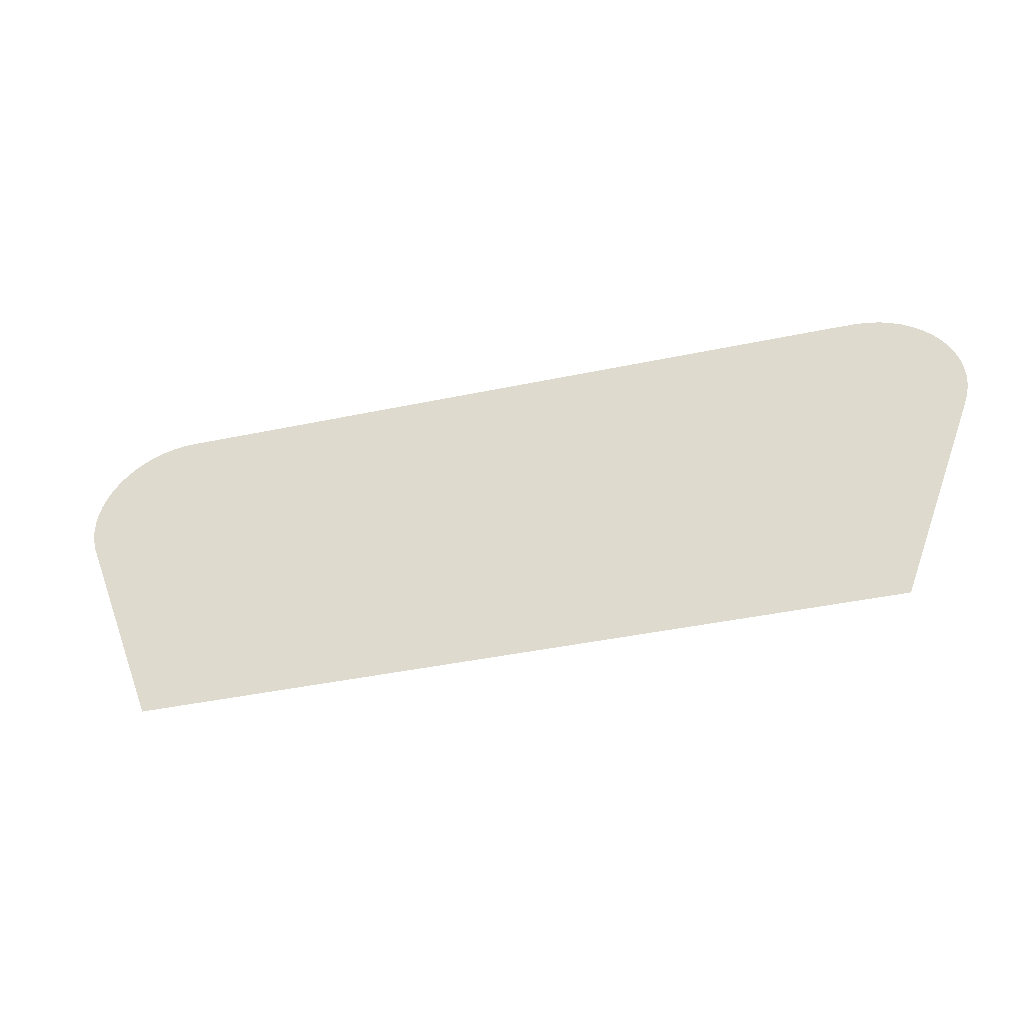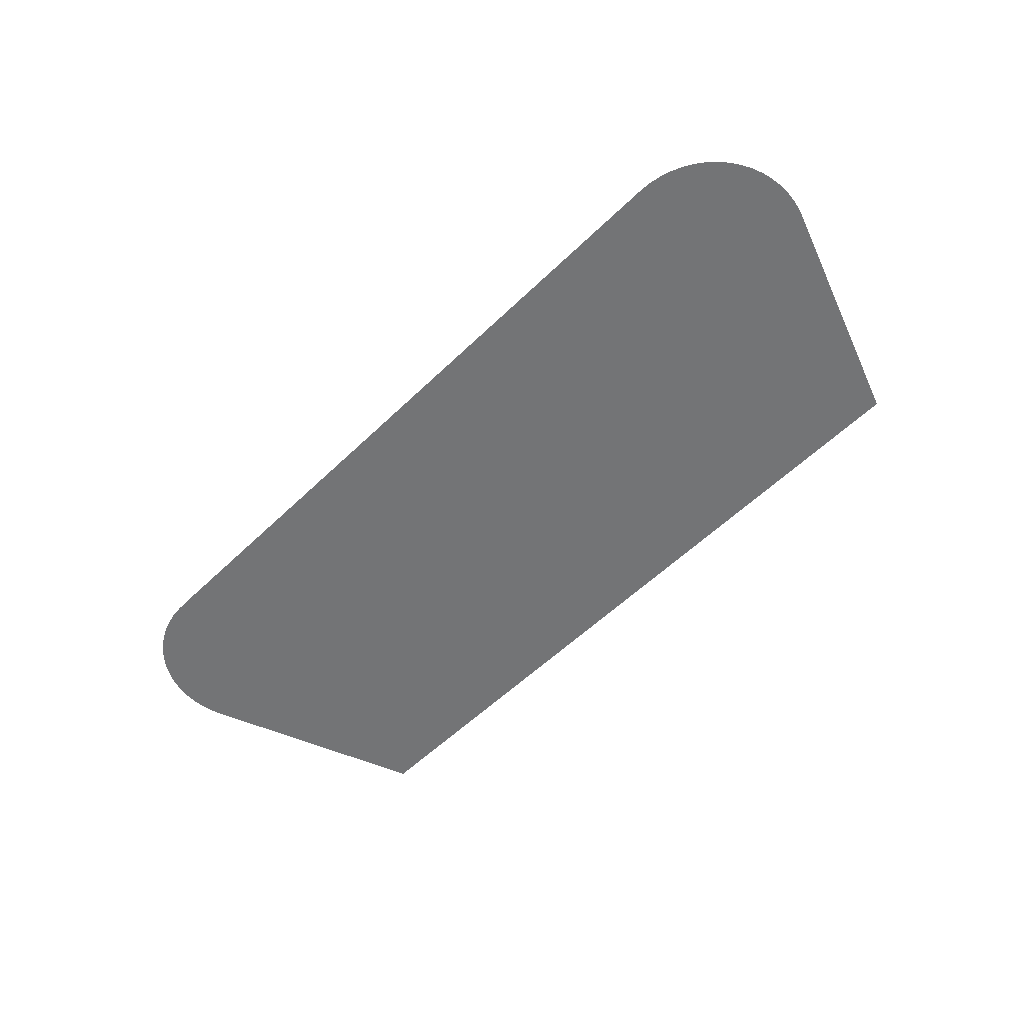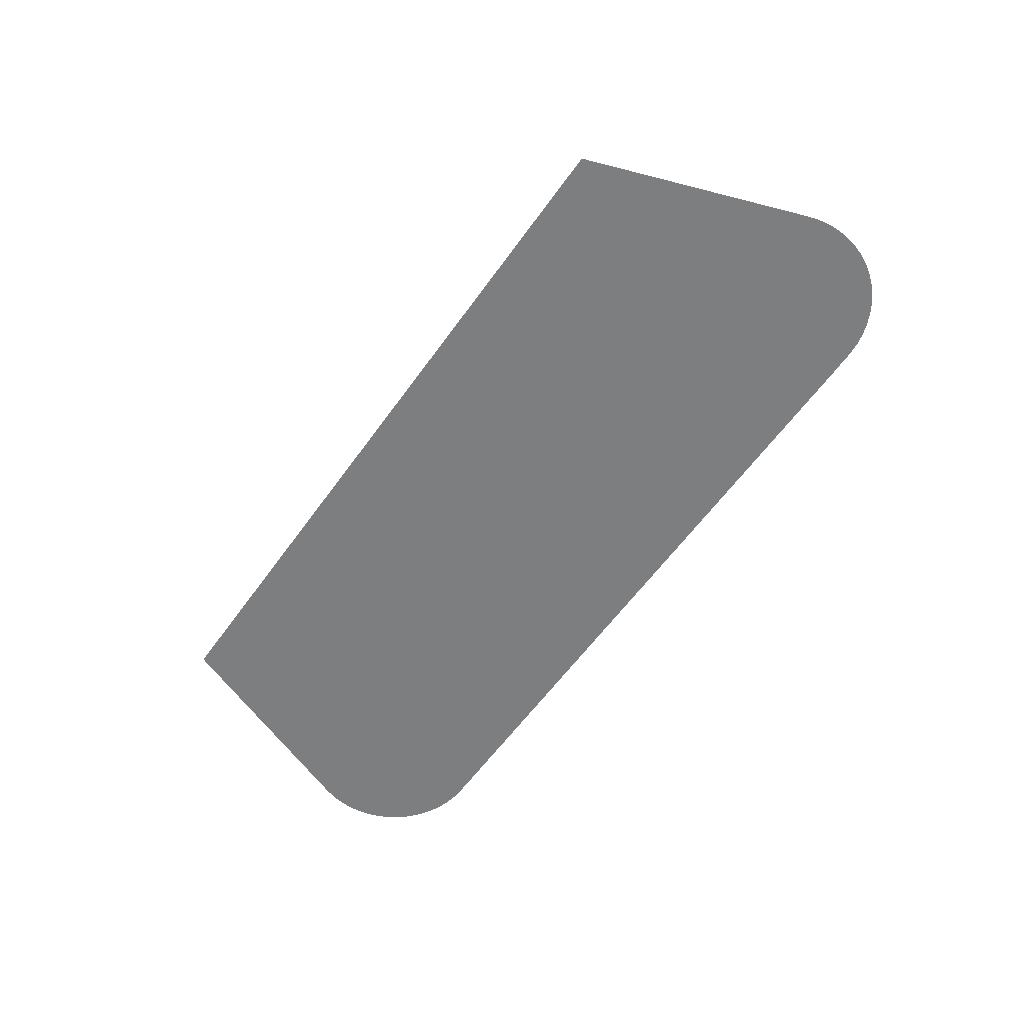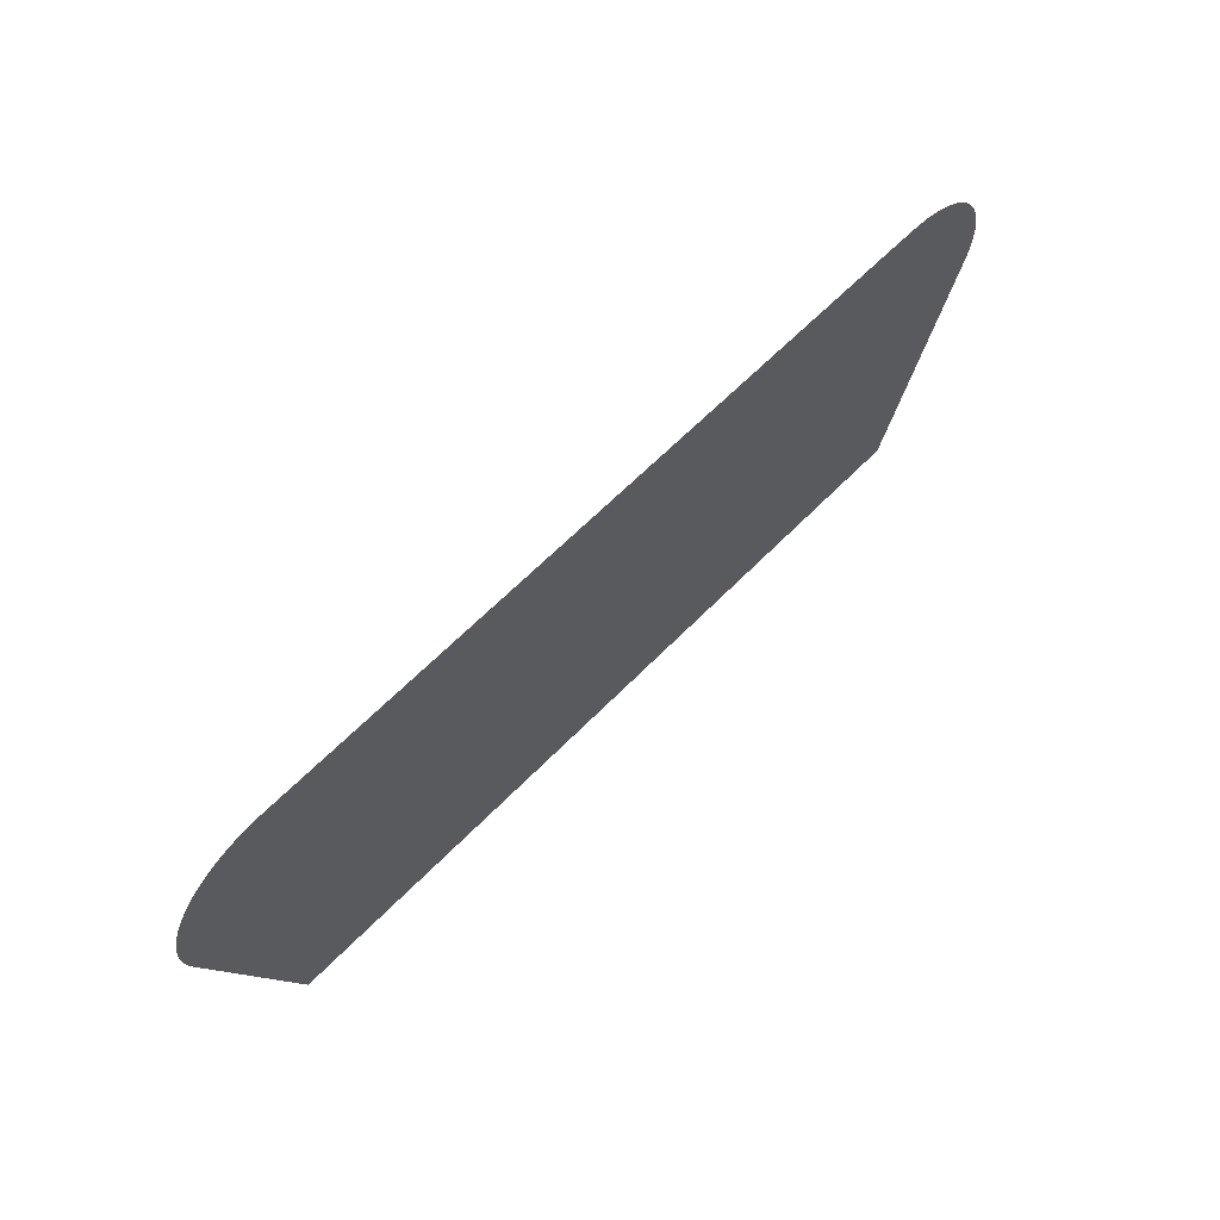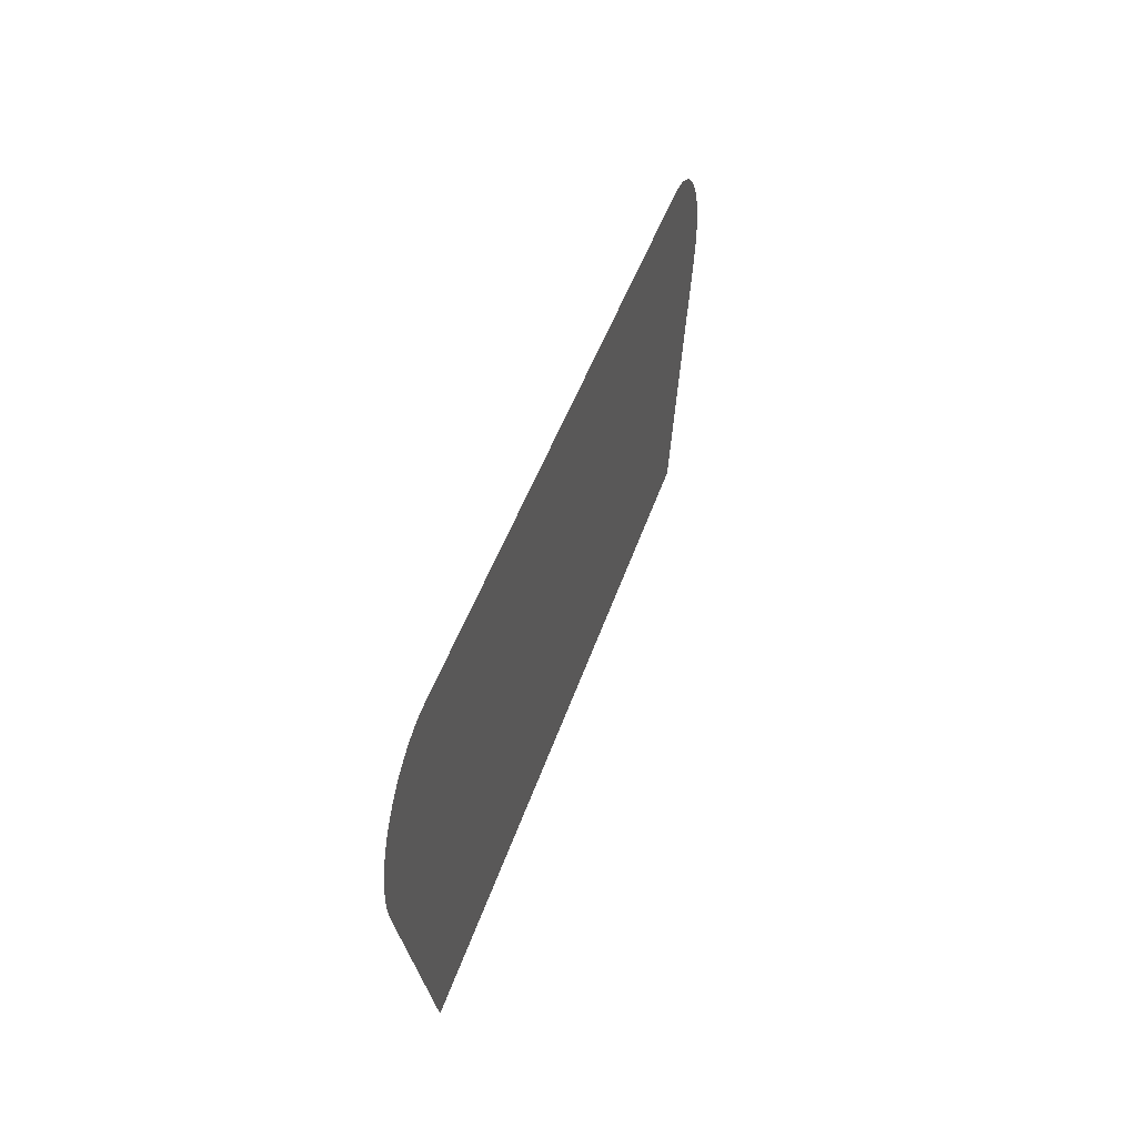
<metadata>
{"format":"obj","ext":"obj","renderer":"f3d","projection":"perspective","resolution":1024,"background":"white","views":[{"elev":-41.6,"azim":14.3,"up":"+Y"},{"elev":-56.1,"azim":-134.7,"up":"+Z"},{"elev":-59.3,"azim":54.7,"up":"+Z"},{"elev":62.2,"azim":-46.1,"up":"+Y"},{"elev":41.7,"azim":-73.3,"up":"+Y"}]}
</metadata>
<code>
v -55.61 21.92 14.78
v -55.67 22.15 14.78
v -55.7 22.37 14.78
v -55.7 22.59 14.78
v -55.68 22.81 14.78
v -55.63 23.03 14.78
v -55.55 23.23 14.78
v -55.55 23.24 14.78
v -55.46 23.42 14.78
v -55.34 23.6 14.78
v -55.2 23.76 14.78
v -55.04 23.91 14.78
v -54.87 24.03 14.78
v -54.68 24.14 14.78
v -54.48 24.23 14.78
v -54.28 24.29 14.78
v -54.06 24.33 14.78
v -53.83 24.34 14.78
v -40.92 24.34 14.78
v -40.88 24.34 14.78
v -40.47 24.34 14.78
v -40.25 24.31 14.78
v -40.04 24.27 14.78
v -39.83 24.19 14.78
v -39.64 24.1 14.78
v -39.46 23.98 14.78
v -39.29 23.85 14.78
v -39.14 23.69 14.78
v -39.01 23.52 14.78
v -38.91 23.36 14.78
v -38.9 23.34 14.78
v -38.81 23.15 14.78
v -38.75 22.94 14.78
v -38.71 22.72 14.78
v -38.7 22.5 14.78
v -38.71 22.28 14.78
v -38.75 22.05 14.78
v -38.83 21.83 14.78
v -40.35 17.76 14.78
v -54.05 17.76 14.78
f 6 5 8
f 4 3 8
f 5 4 8
f 8 3 2
f 8 7 6
f 1 8 2
f 10 9 8
f 11 10 8
f 12 11 8
f 1 12 8
f 1 13 12
f 1 14 13
f 1 15 14
f 1 16 15
f 1 17 16
f 1 18 17
f 1 40 18
f 18 40 19
f 34 30 35
f 30 29 28
f 37 36 30
f 27 30 28
f 34 33 30
f 35 30 36
f 32 30 33
f 30 38 37
f 30 27 38
f 31 30 32
f 38 27 26
f 25 38 26
f 25 24 38
f 38 24 23
f 22 38 23
f 22 21 38
f 38 21 20
f 19 38 20
f 19 39 38
f 19 40 39

</code>
